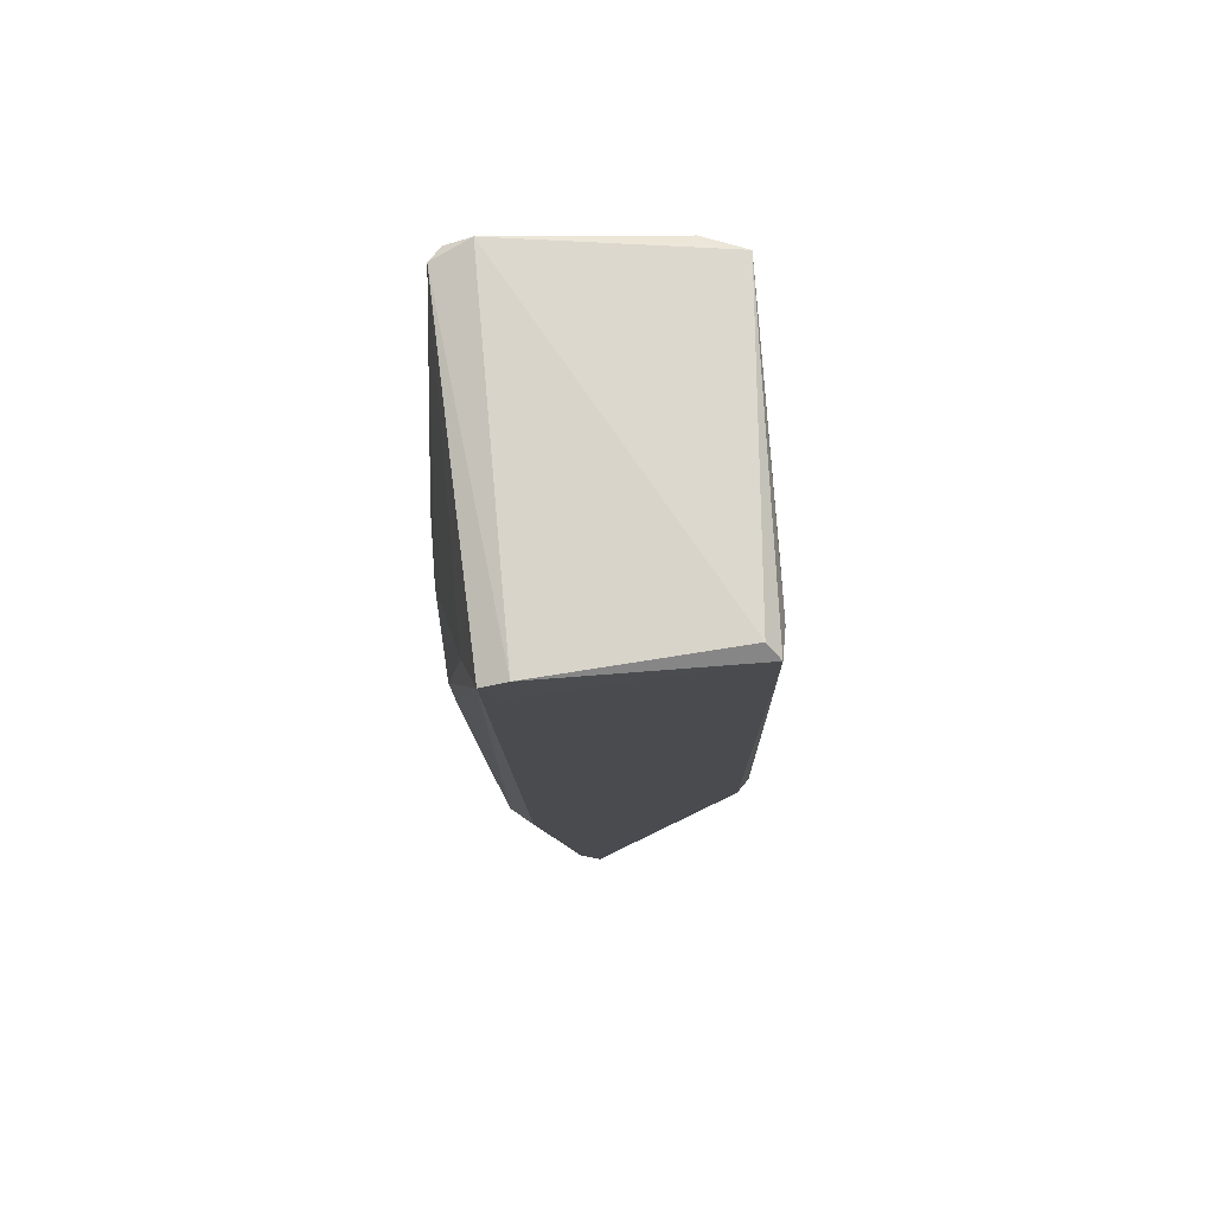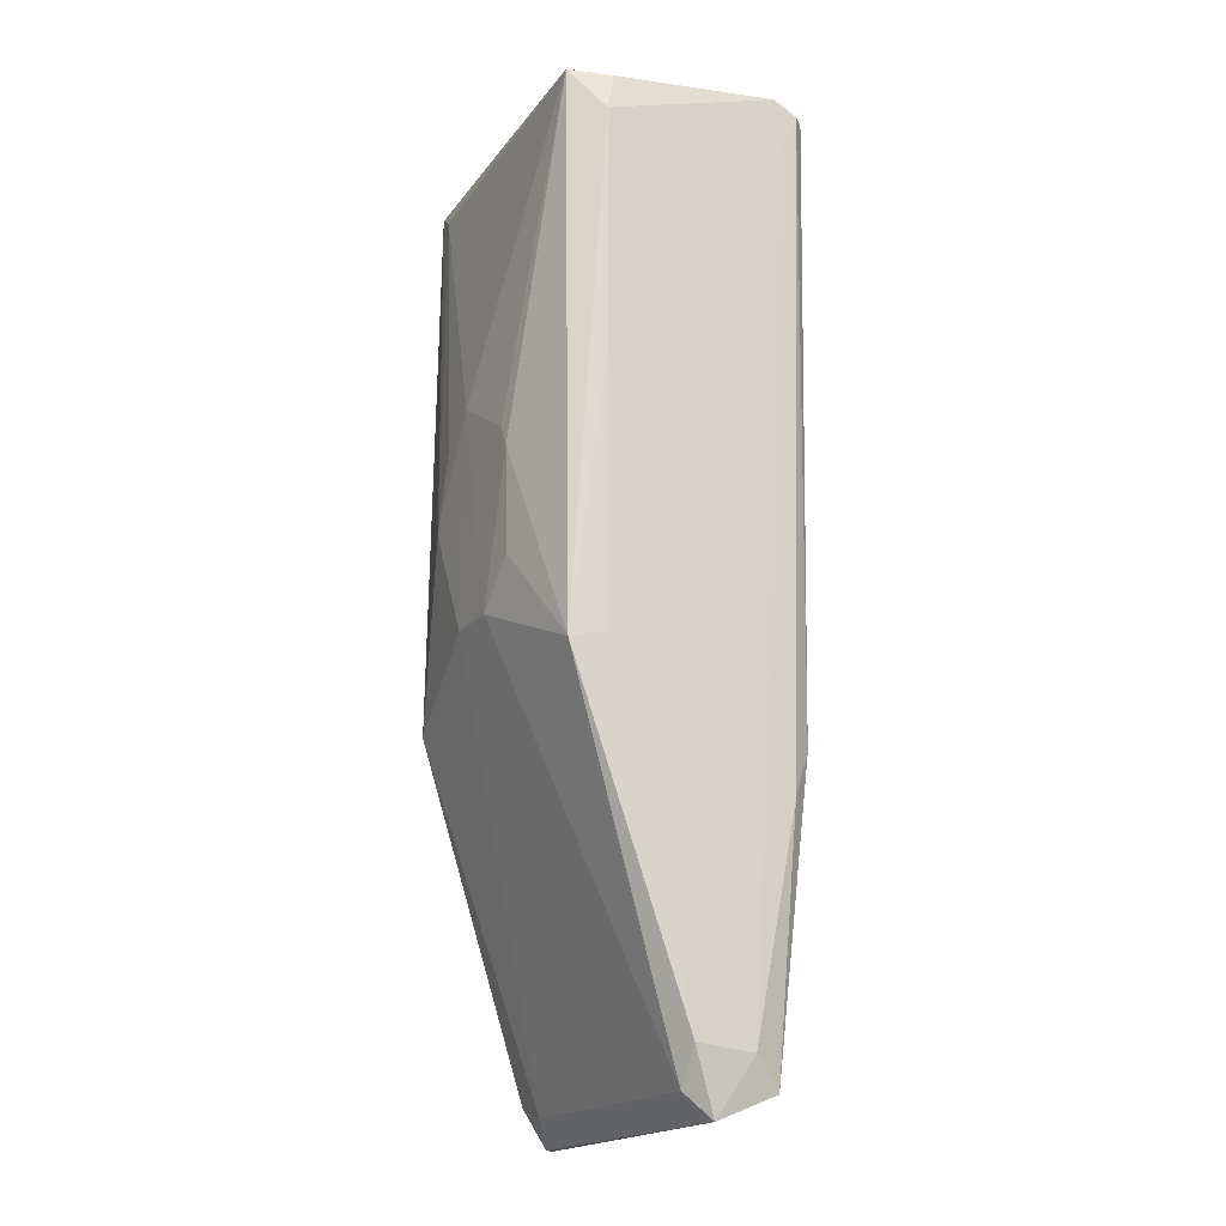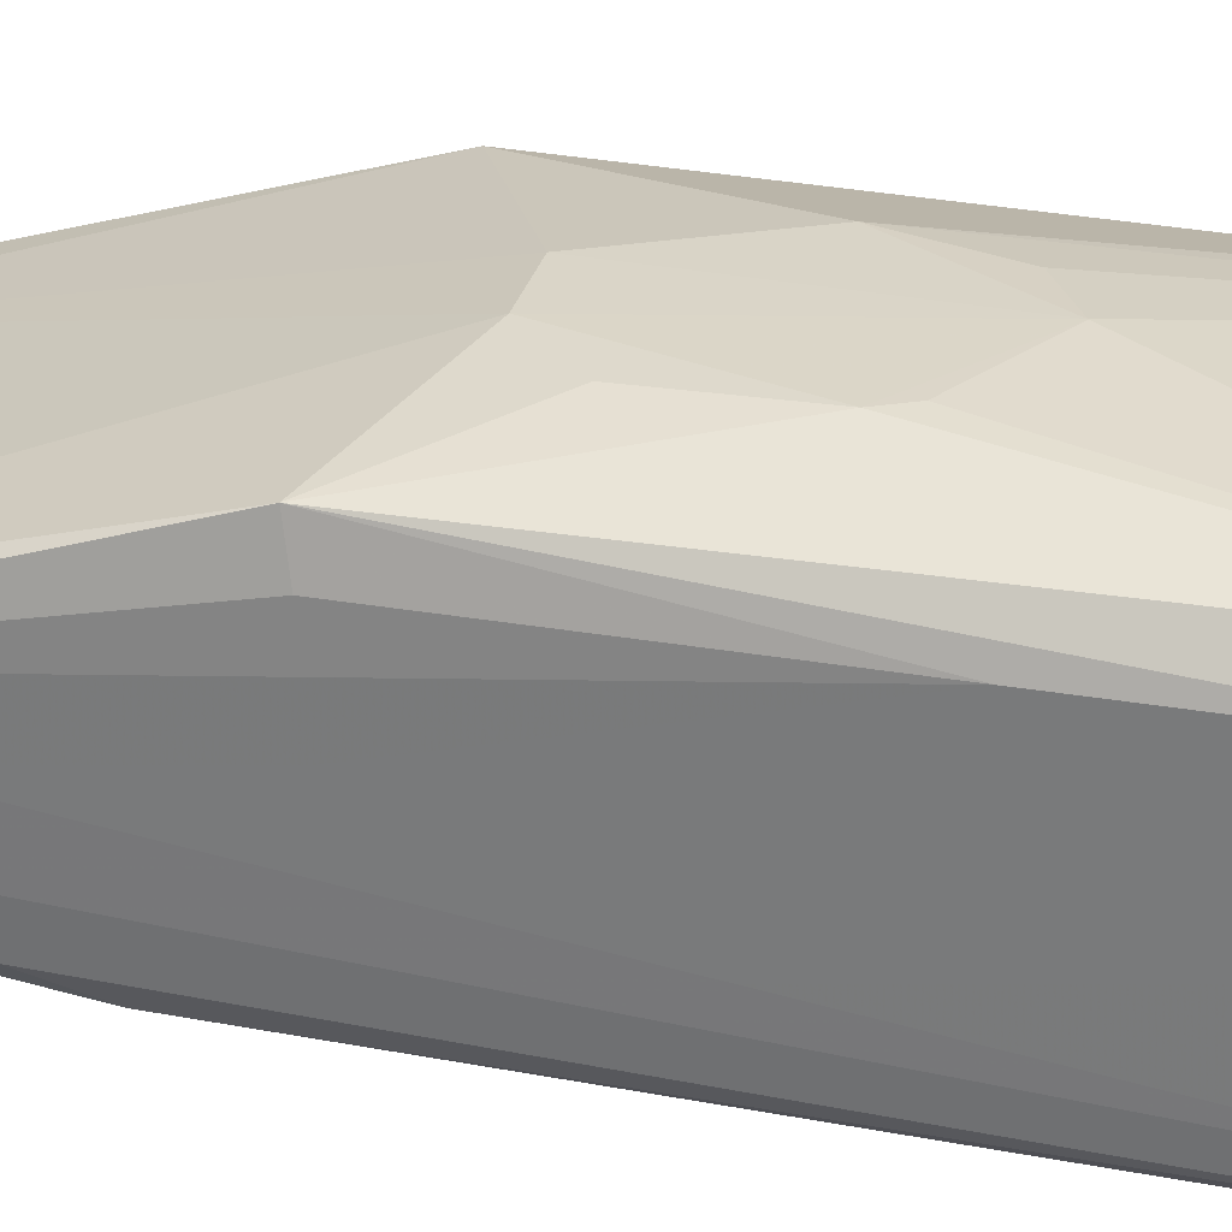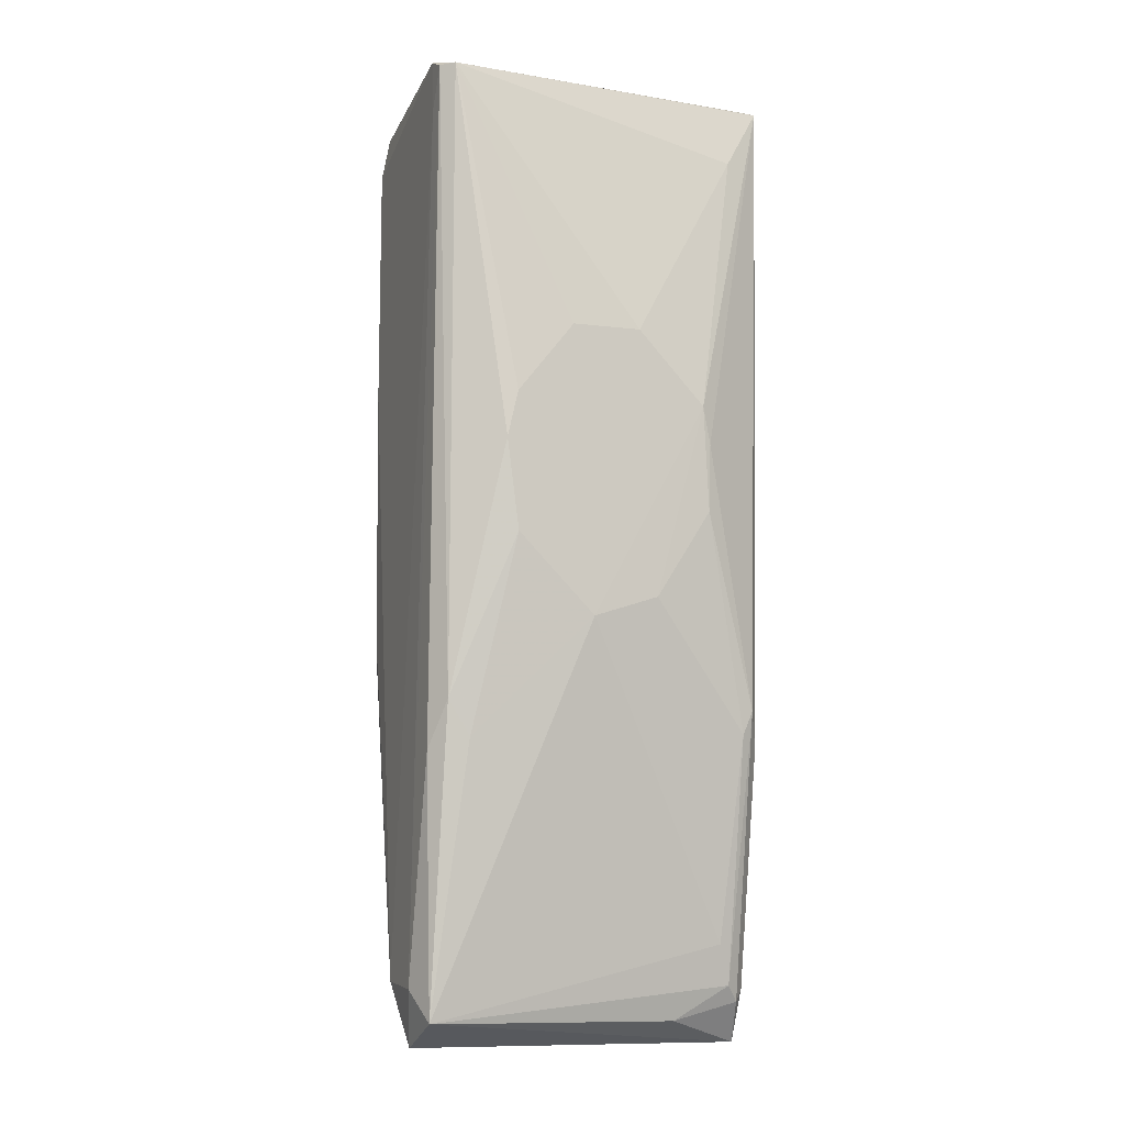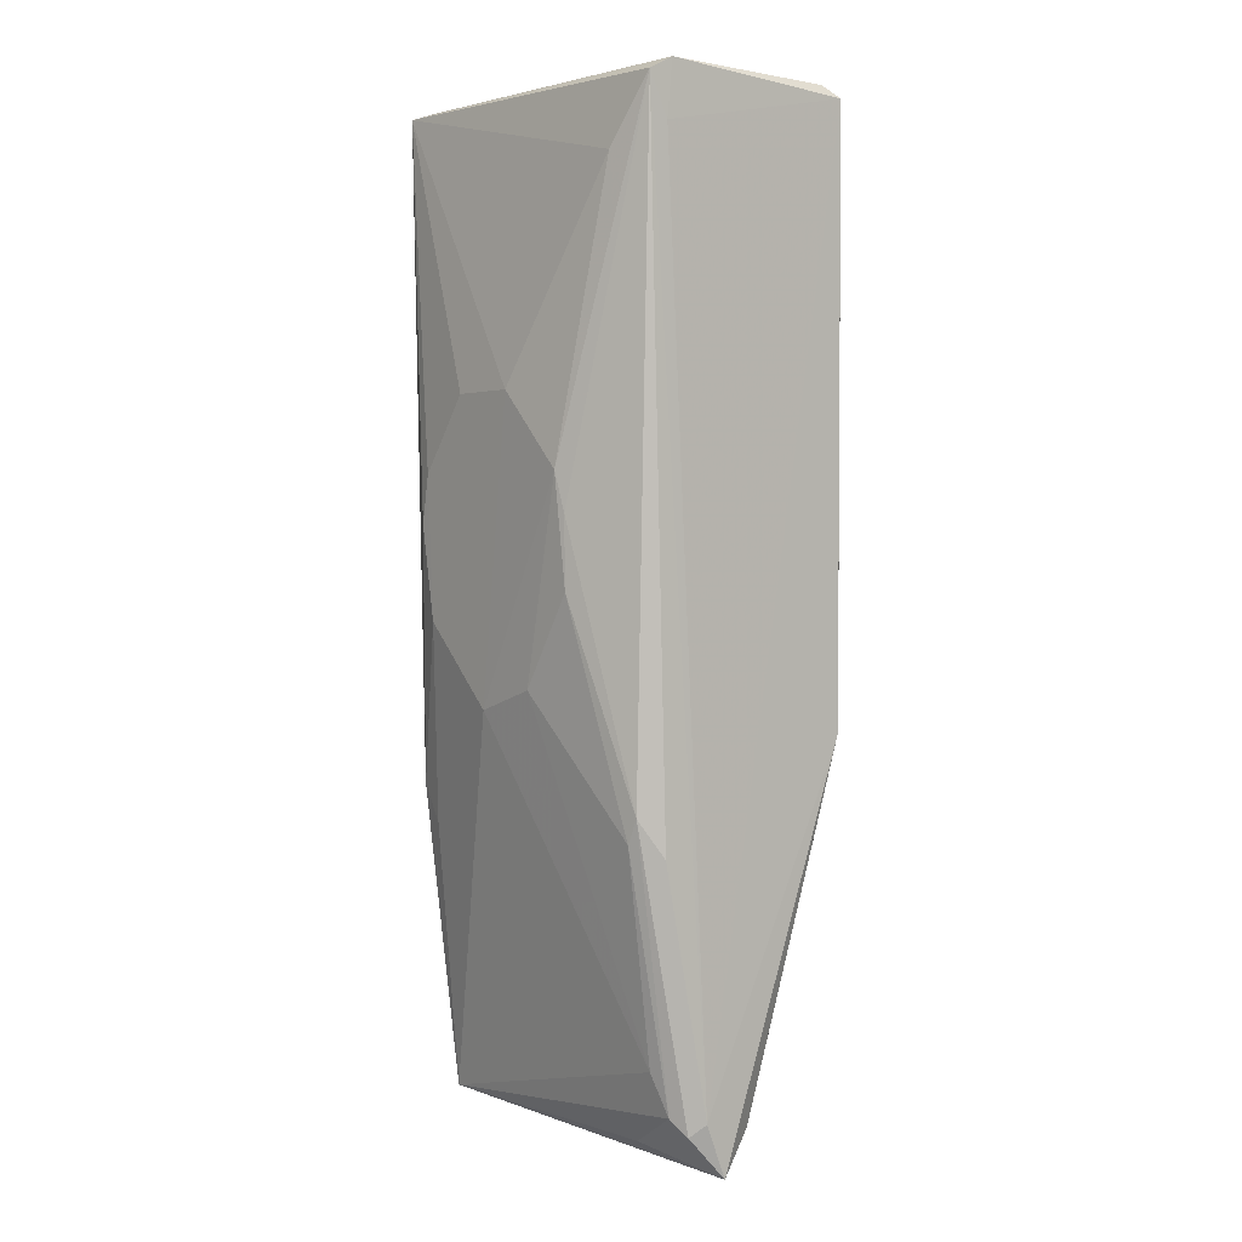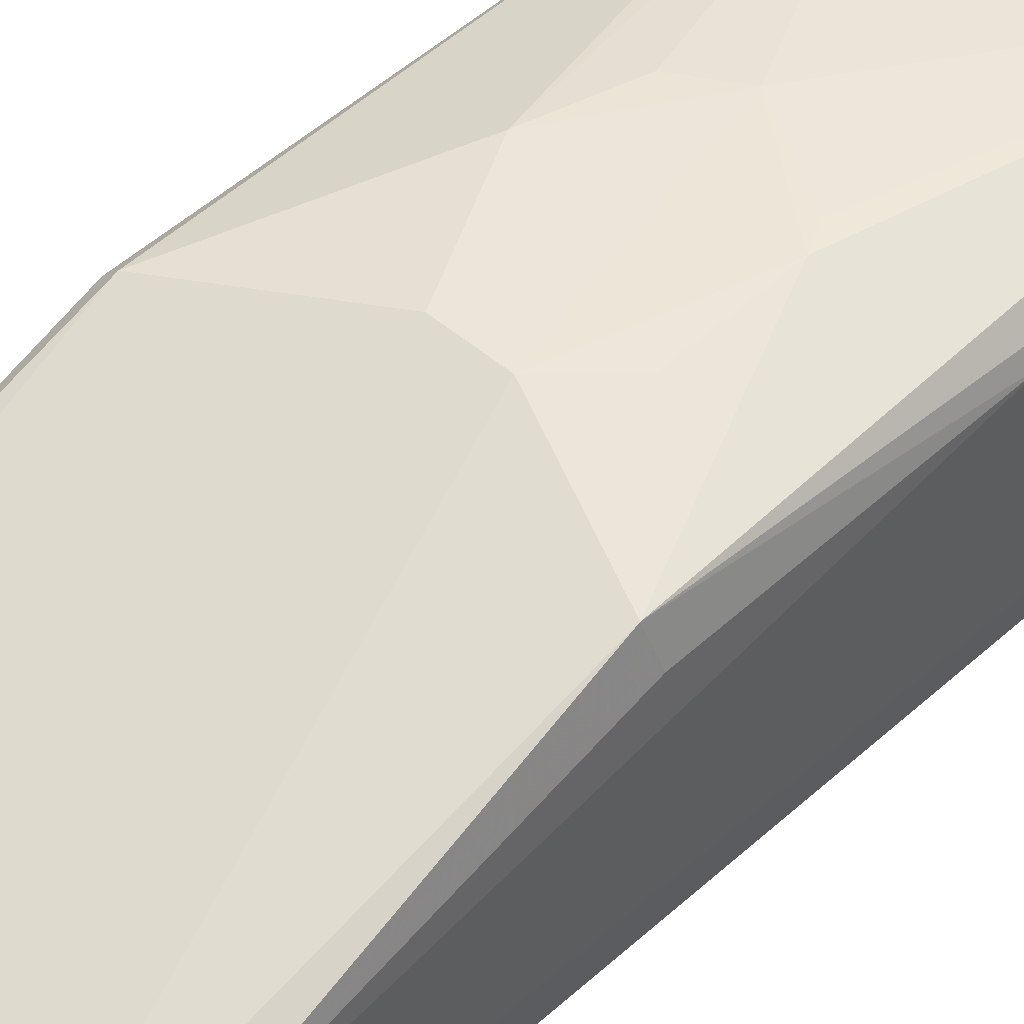
<metadata>
{"format":"obj","ext":"obj","renderer":"f3d","projection":"perspective","resolution":1024,"background":"white","views":[{"elev":75.5,"azim":-95.2,"up":"+Y"},{"elev":-18.3,"azim":63.0,"up":"+Y"},{"elev":29.7,"azim":104.3,"up":"+Z"},{"elev":-10.3,"azim":158.7,"up":"+Y"},{"elev":2.9,"azim":-129.2,"up":"+Y"},{"elev":48.5,"azim":44.0,"up":"+Z"}]}
</metadata>
<code>
v 0.008218 0.01677 0.1258
v -0.02079 -0.05097 0.1025
v -0.01942 -0.05244 0.1011
v -0.02066 0.05668 0.09477
v 0.01901 -0.0185 0.09455
v 0.02077 0.05816 0.09774
v -0.02066 0.05668 0.1214
v 0.02077 -0.04988 0.1096
v -0.01918 -0.01138 0.1229
v 0.01781 0.05668 0.1229
v -0.01095 0.01693 0.09022
v 0.01929 -0.009903 0.1229
v 0.01929 -0.05433 0.09921
v -0.01474 -0.05433 0.1096
v 0.01929 0.05668 0.09329
v 0.002685 -0.008752 0.091
v 0.02068 0.05132 0.1191
v -0.01891 -0.01852 0.09455
v 0.0135 0.01119 0.0906
v -0.00669 0.01933 0.1256
v 0.01781 -0.05433 0.1096
v 0.004095 -0.00359 0.1256
v -0.02066 -0.05729 0.1051
v -0.01918 0.05816 0.1199
v -0.01623 -0.04571 0.09859
v -0.002723 0.02543 0.09004
v 0.02058 -0.02418 0.09715
v -0.02066 -0.01138 0.1214
v -0.02066 0.05816 0.09774
v 0.01929 -0.05729 0.1066
v -0.009404 0.00989 0.1257
v -0.001313 0.02235 0.1259
v -0.005205 -0.006119 0.091
v -0.01693 0.05423 0.1222
v -0.01615 0.04906 0.09324
v -0.01918 -0.05285 0.1096
v 0.02077 0.05668 0.09477
v 0.02043 -0.009054 0.119
v -0.02048 -0.02283 0.09714
v 0.005577 0.02528 0.09015
v 0.01199 0.000437 0.09086
v 0.02074 -0.0506 0.1026
v 0.009571 0.01403 0.1258
v -0.02078 0.05182 0.09698
v -0.002638 -0.003583 0.1256
v -0.01122 -0.05454 0.101
v 0.02086 0.05175 0.097
v -0.01186 0.004402 0.09087
v -0.01765 -0.02135 0.09447
v -0.01918 -0.05729 0.1066
v 0.02 0.05601 0.1181
v -0.01784 -0.05051 0.09983
v 0.02069 0.02244 0.1191
v 0.01227 0.01673 0.09044
v 0.009393 0.001762 0.1254
v -0.012 0.01249 0.09067
v 0.01639 -0.02271 0.09448
f 16 41 57
f 10 12 17
f 15 5 19
f 8 12 21
f 14 21 22
f 21 12 22
f 2 3 23
f 7 10 24
f 10 6 24
f 16 13 25
f 16 11 26
f 13 5 27
f 7 2 28
f 9 7 28
f 2 23 28
f 15 4 29
f 6 15 29
f 24 6 29
f 7 24 29
f 8 21 30
f 21 14 30
f 23 13 30
f 7 9 31
f 1 10 32
f 20 31 32
f 11 16 33
f 16 25 33
f 10 7 34
f 7 31 34
f 31 20 34
f 32 10 34
f 20 32 34
f 11 4 35
f 4 15 35
f 26 11 35
f 15 26 35
f 14 9 36
f 9 28 36
f 28 23 36
f 15 6 37
f 5 15 37
f 27 5 37
f 12 8 38
f 3 2 39
f 2 4 39
f 18 3 39
f 4 18 39
f 26 15 40
f 19 5 41
f 16 26 41
f 13 27 42
f 8 30 42
f 30 13 42
f 27 37 42
f 10 1 43
f 12 10 43
f 32 22 43
f 1 32 43
f 4 2 44
f 2 7 44
f 29 4 44
f 7 29 44
f 9 14 45
f 14 22 45
f 31 9 45
f 22 32 45
f 32 31 45
f 23 3 46
f 13 23 46
f 6 17 47
f 37 6 47
f 8 42 47
f 42 37 47
f 11 33 48
f 48 33 49
f 33 25 49
f 18 48 49
f 30 14 50
f 23 30 50
f 14 36 50
f 36 23 50
f 6 10 51
f 17 6 51
f 10 17 51
f 3 18 52
f 25 13 52
f 46 3 52
f 13 46 52
f 18 49 52
f 49 25 52
f 17 12 53
f 38 8 53
f 12 38 53
f 47 17 53
f 8 47 53
f 15 19 54
f 40 15 54
f 26 40 54
f 19 41 54
f 41 26 54
f 22 12 55
f 12 43 55
f 43 22 55
f 4 11 56
f 18 4 56
f 11 48 56
f 48 18 56
f 5 13 57
f 13 16 57
f 41 5 57

</code>
